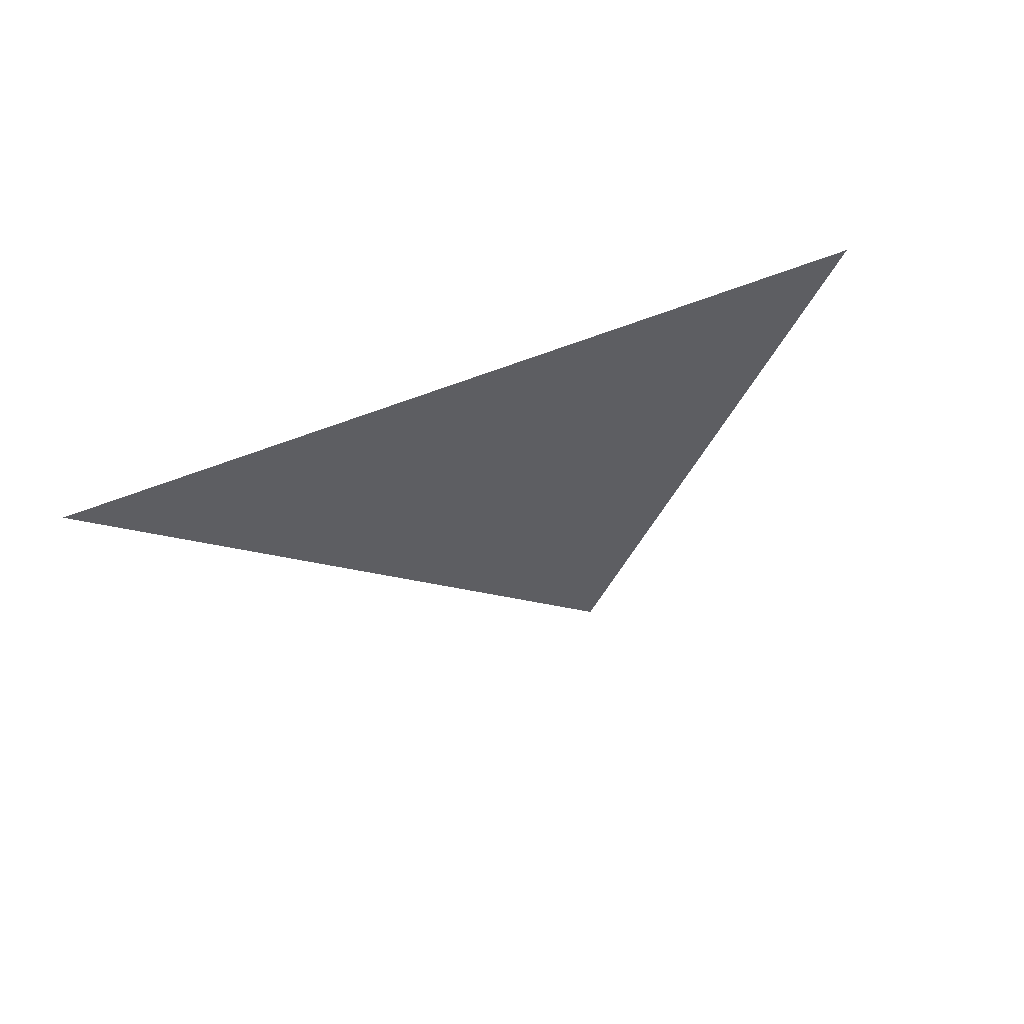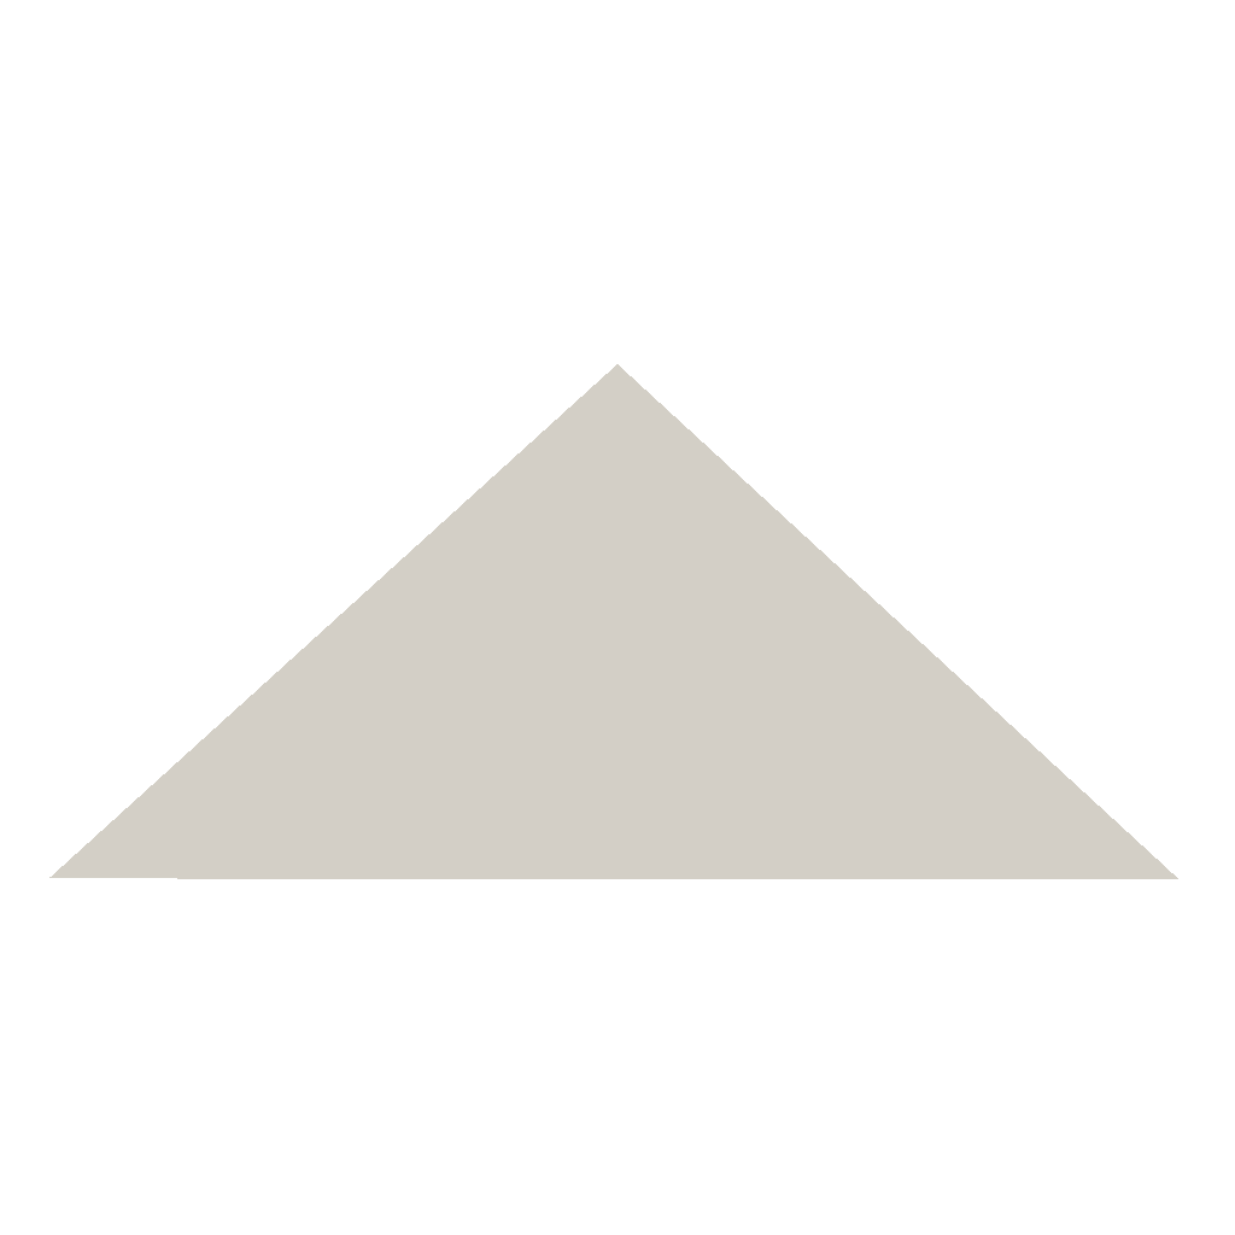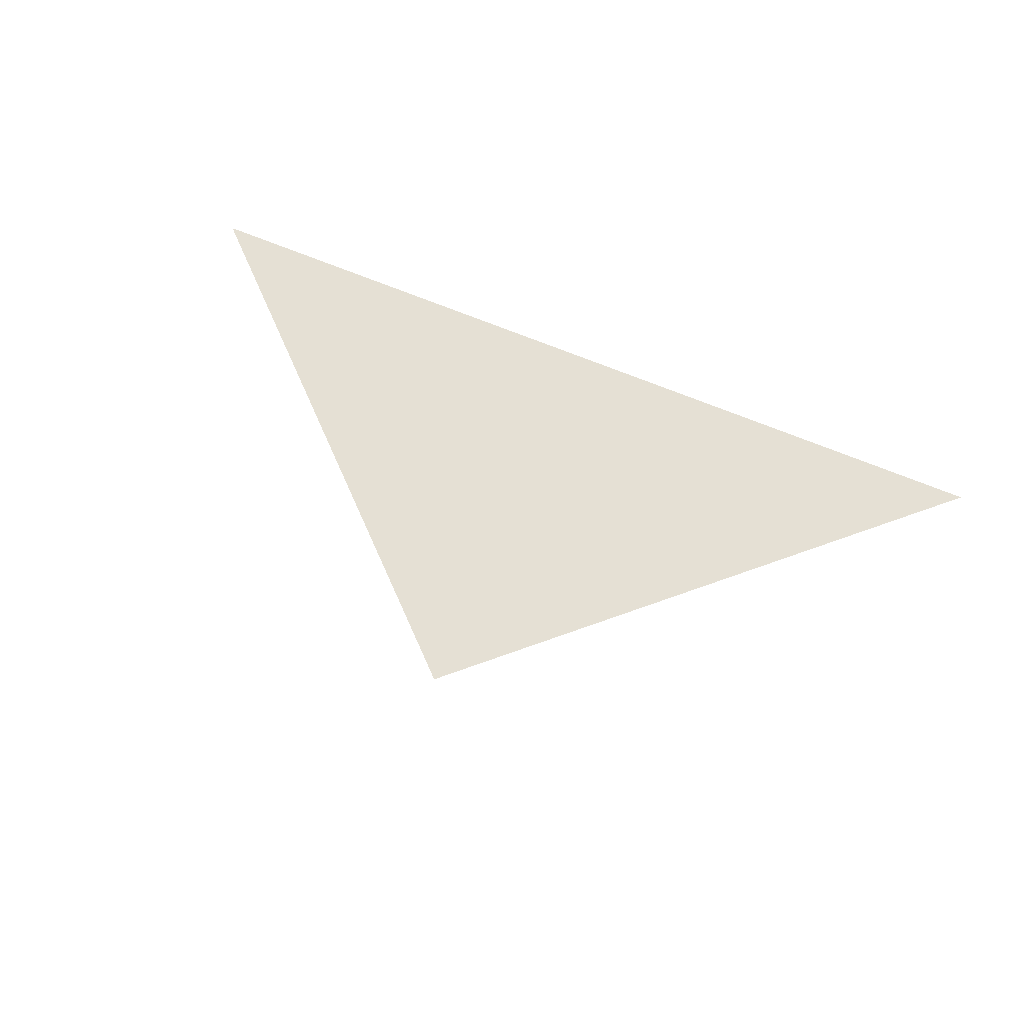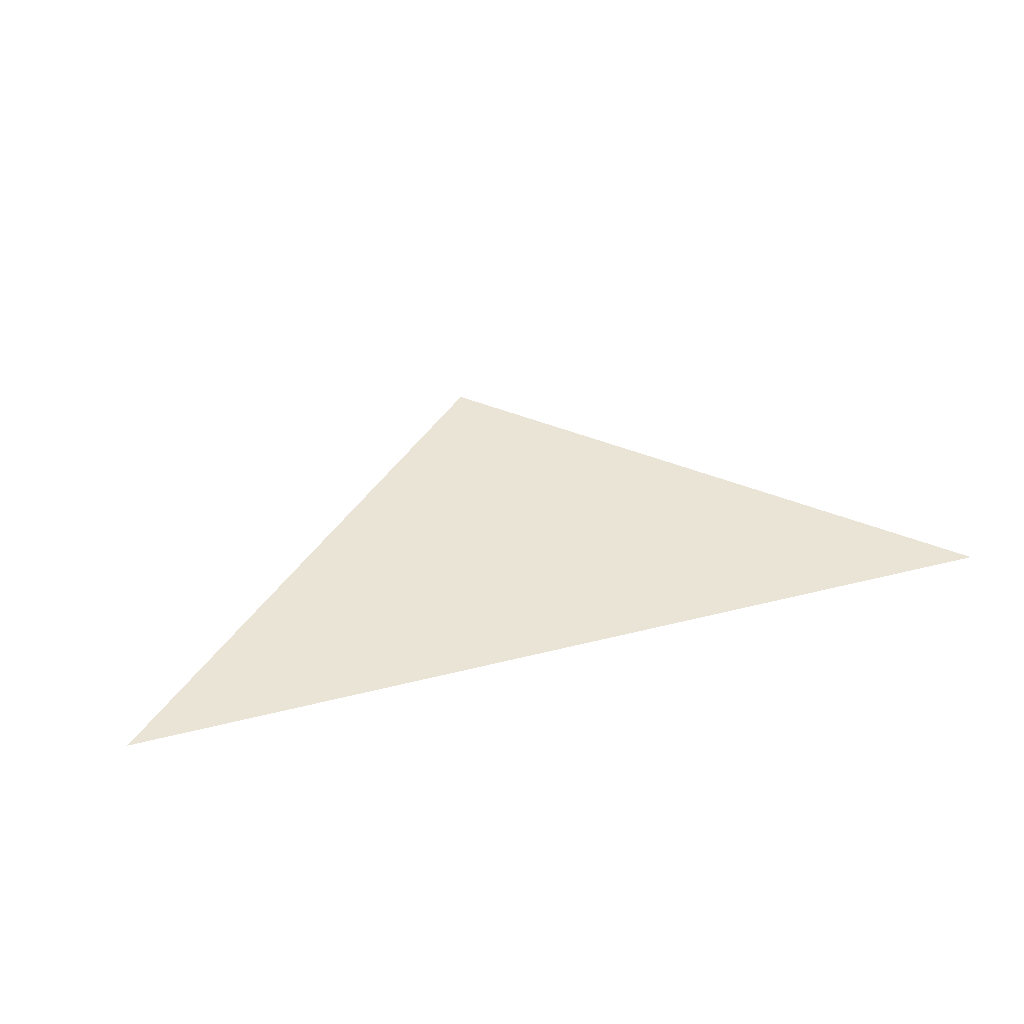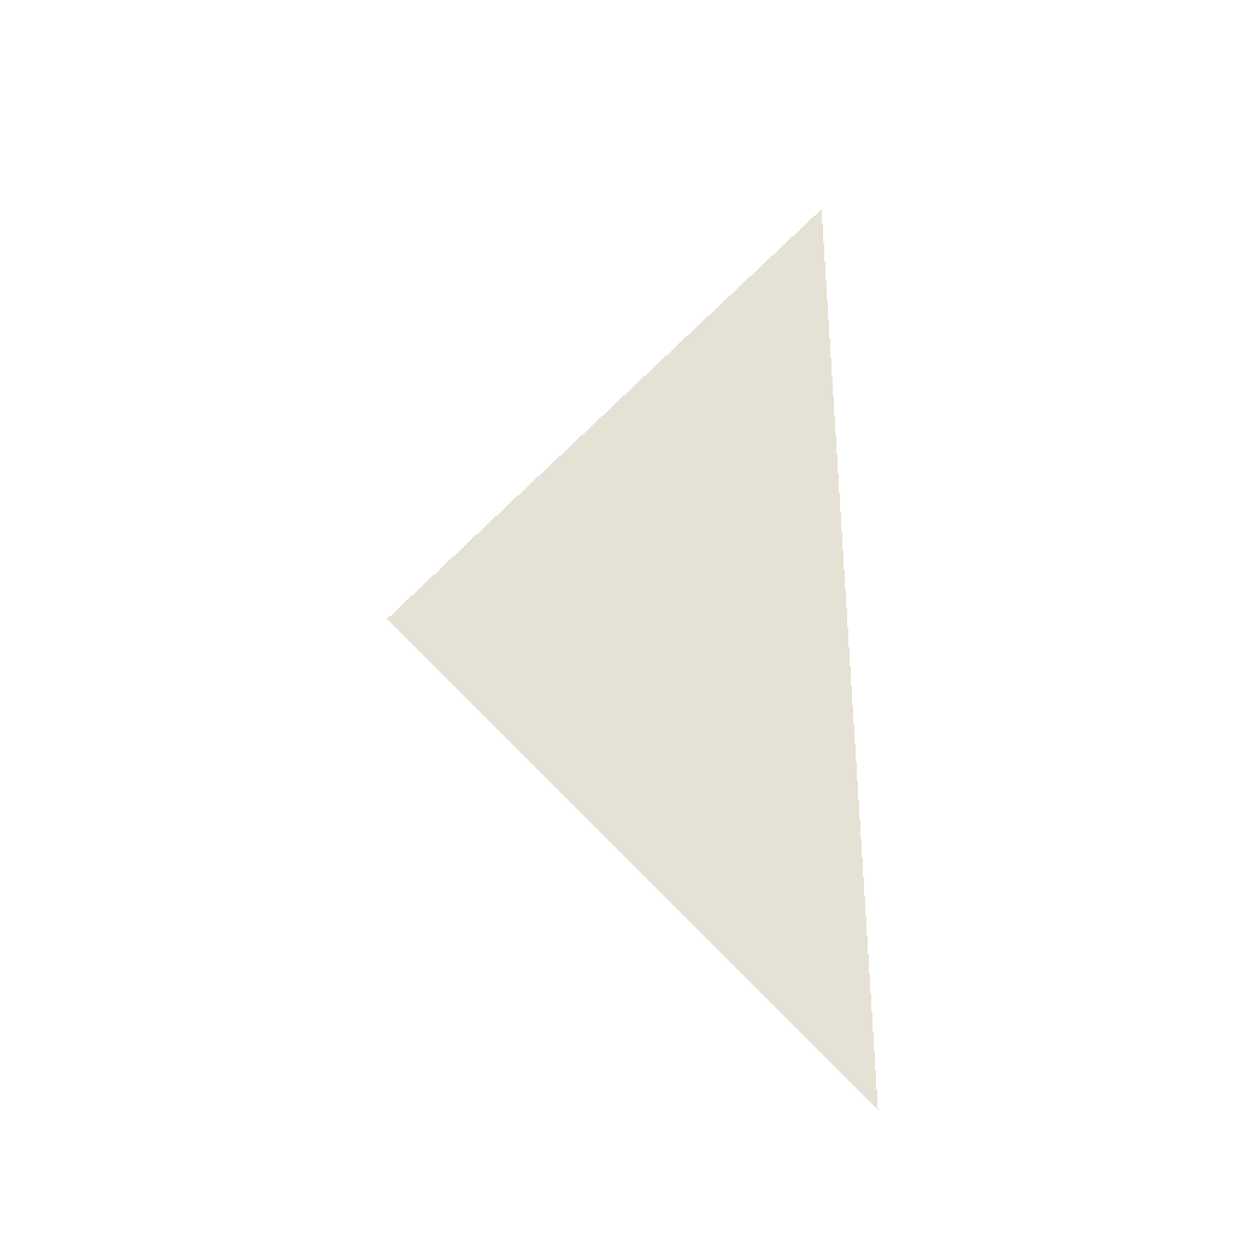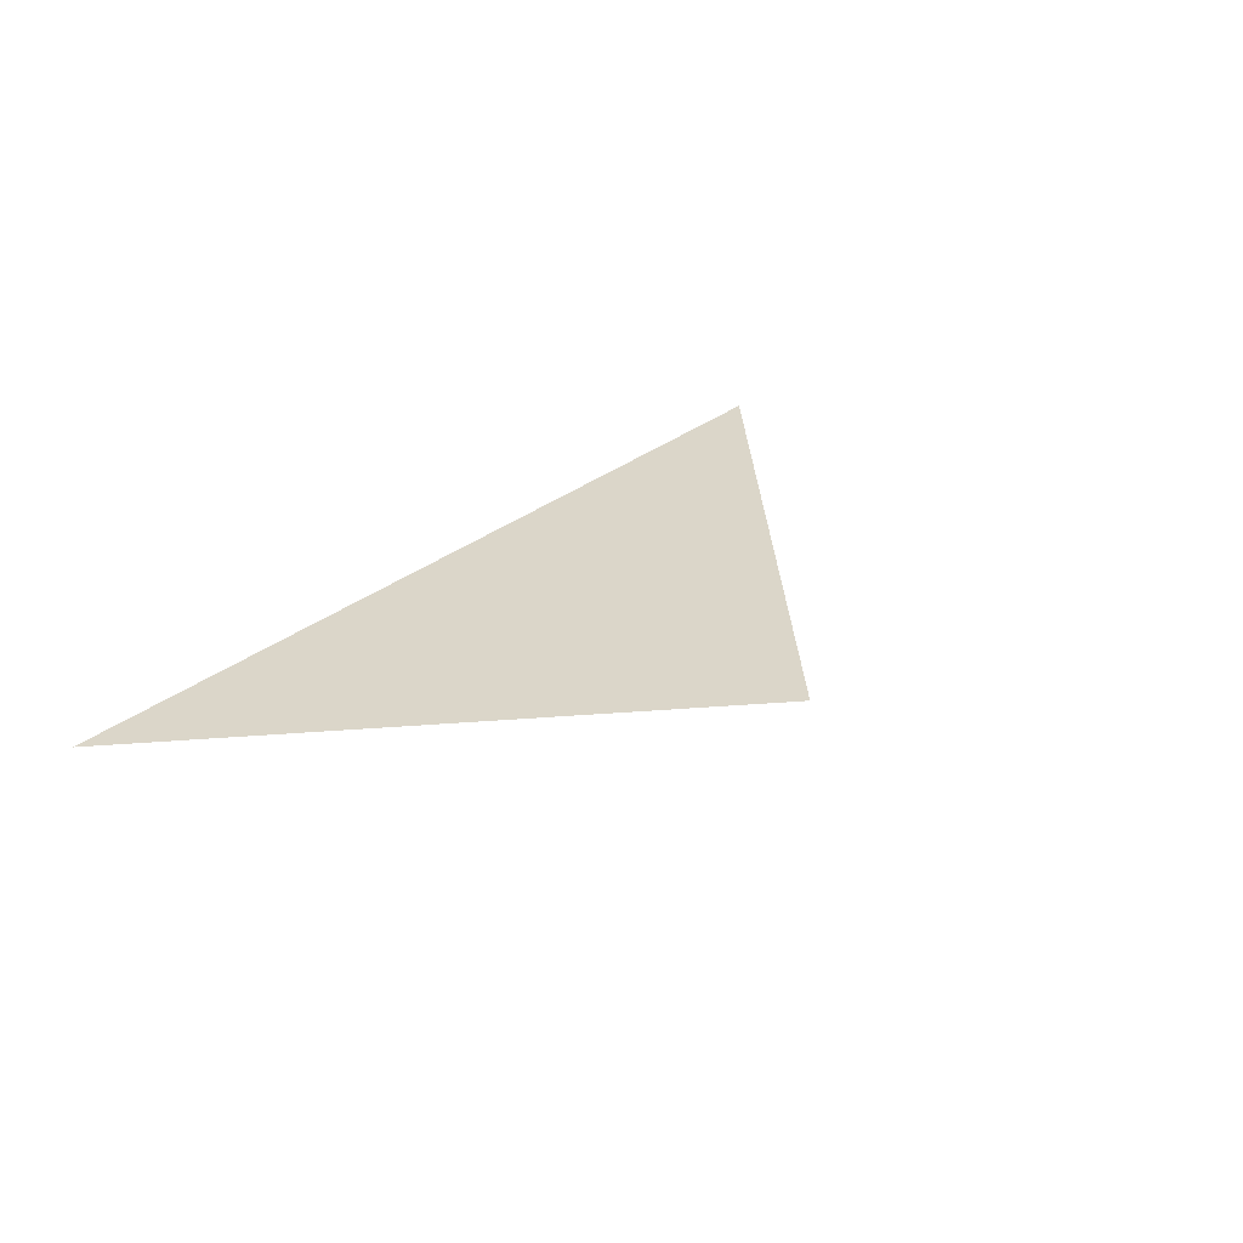
<metadata>
{"format":"obj","ext":"obj","renderer":"f3d","projection":"perspective","resolution":1024,"background":"white","views":[{"elev":-38.9,"azim":-153.8,"up":"+Y"},{"elev":-8.2,"azim":178.5,"up":"+Z"},{"elev":65.9,"azim":23.0,"up":"+Y"},{"elev":42.7,"azim":163.2,"up":"+Y"},{"elev":65.0,"azim":89.4,"up":"+Y"},{"elev":29.8,"azim":-49.8,"up":"+Y"}]}
</metadata>
<code>
o mesh354/mesh354-geometry#mesh354-geometry
v 0.4748 -0.1154 0.3926
v 0.4402 -0.1154 0.3926
v 0.4575 -0.1154 0.4087
f 1 2 3
f 3 2 1

</code>
